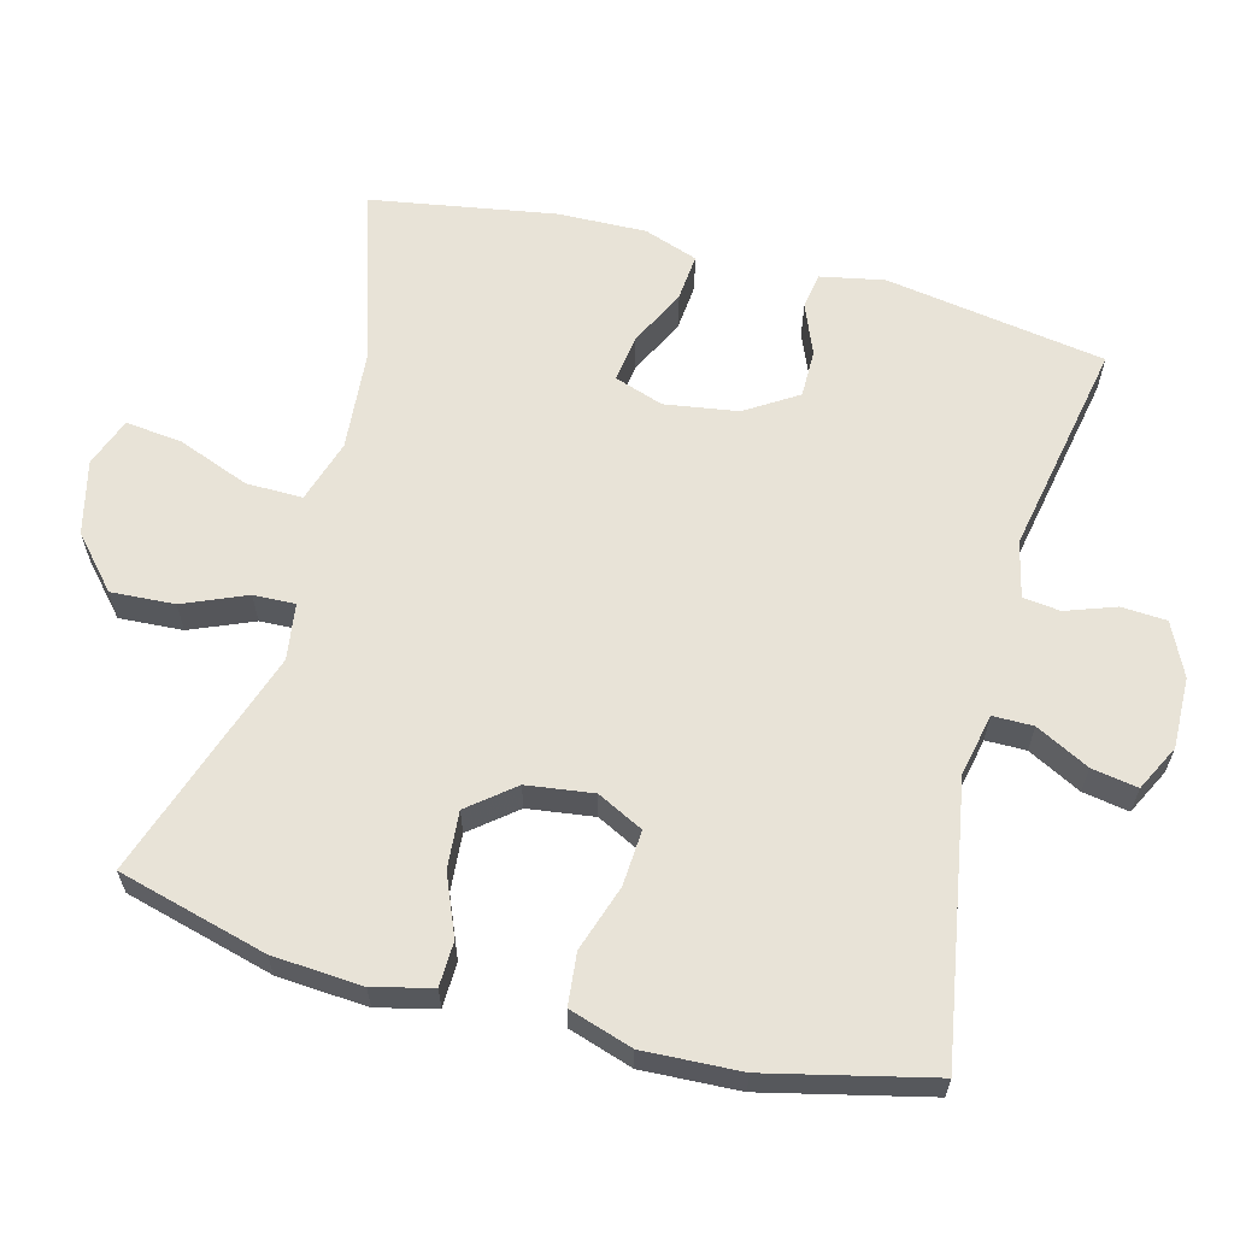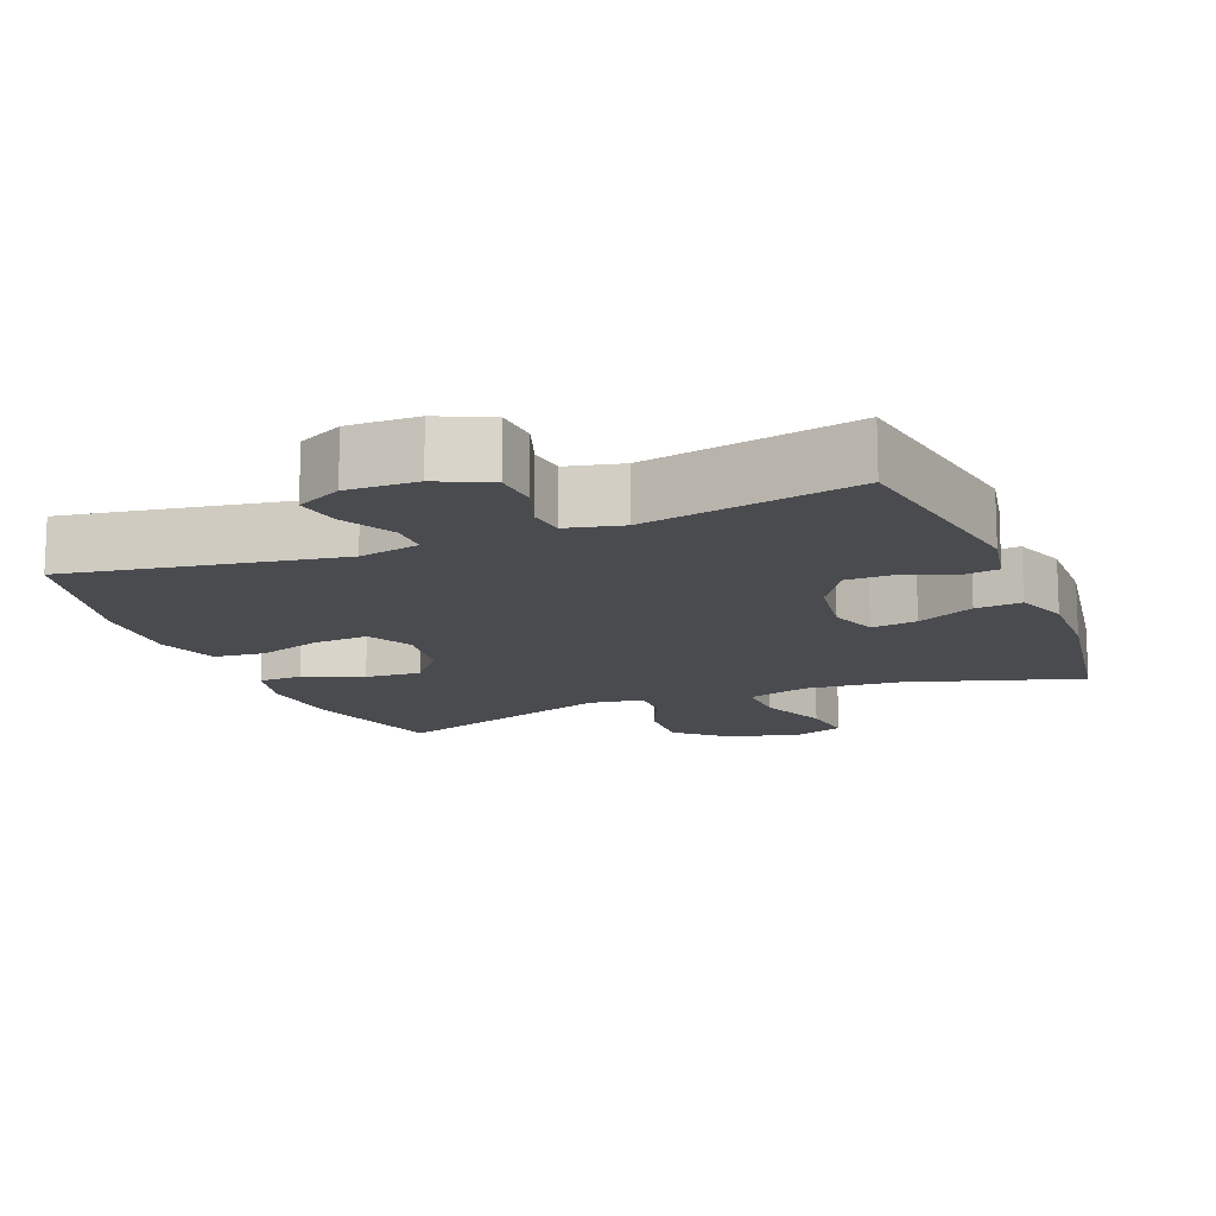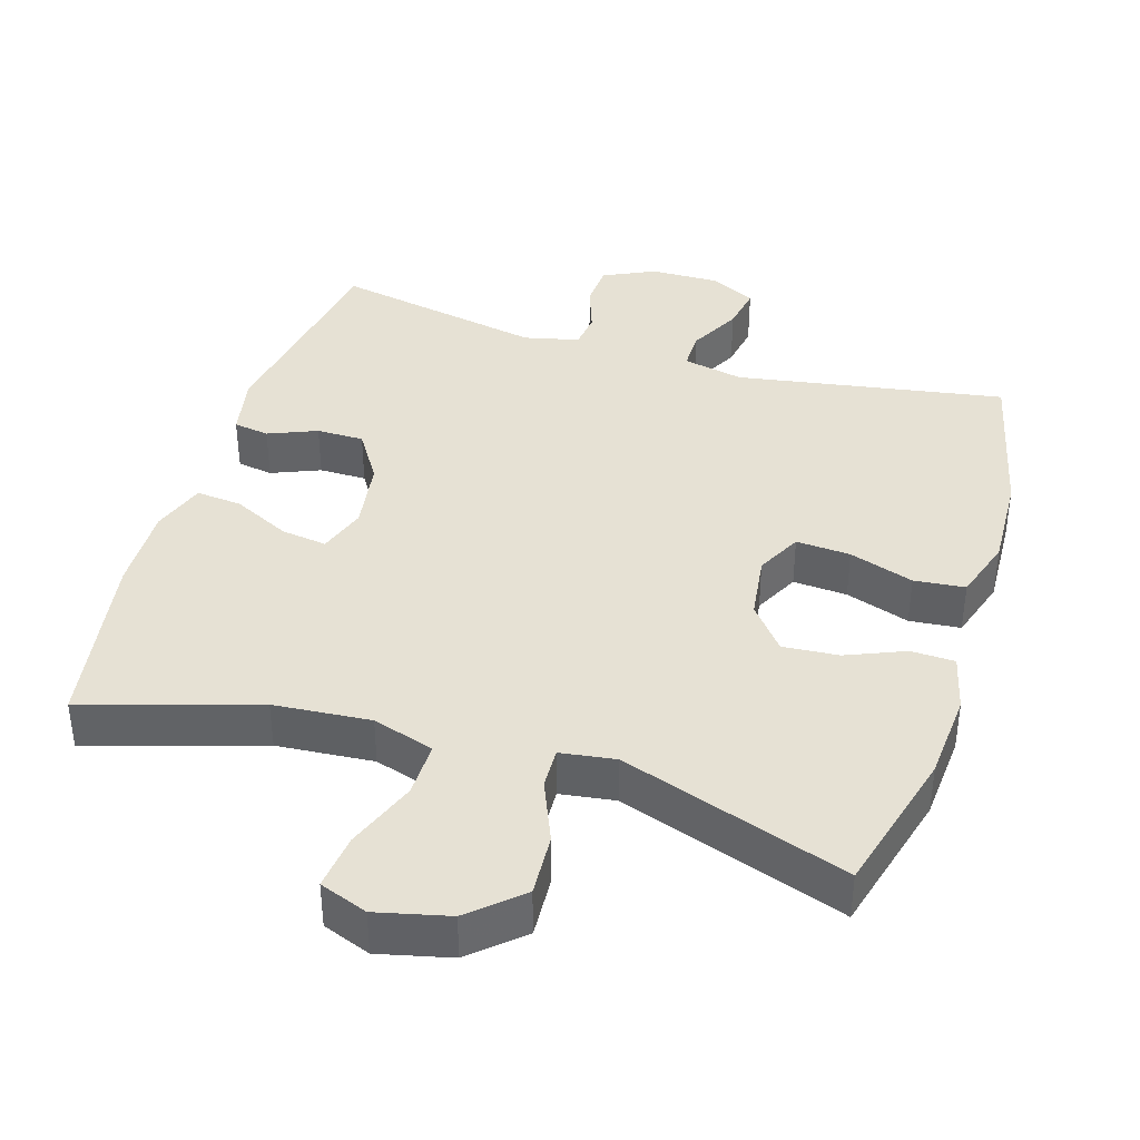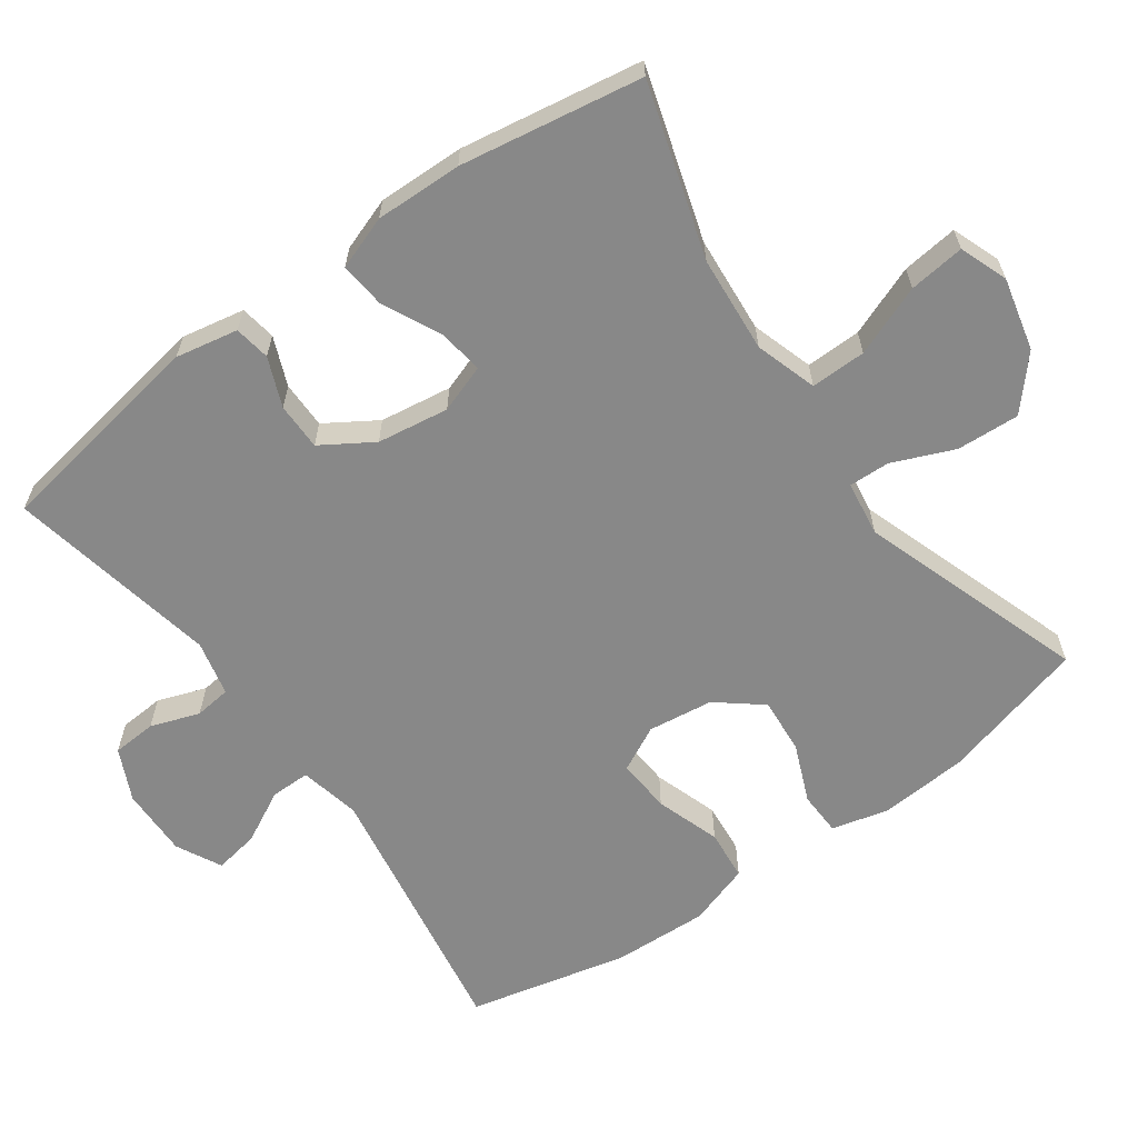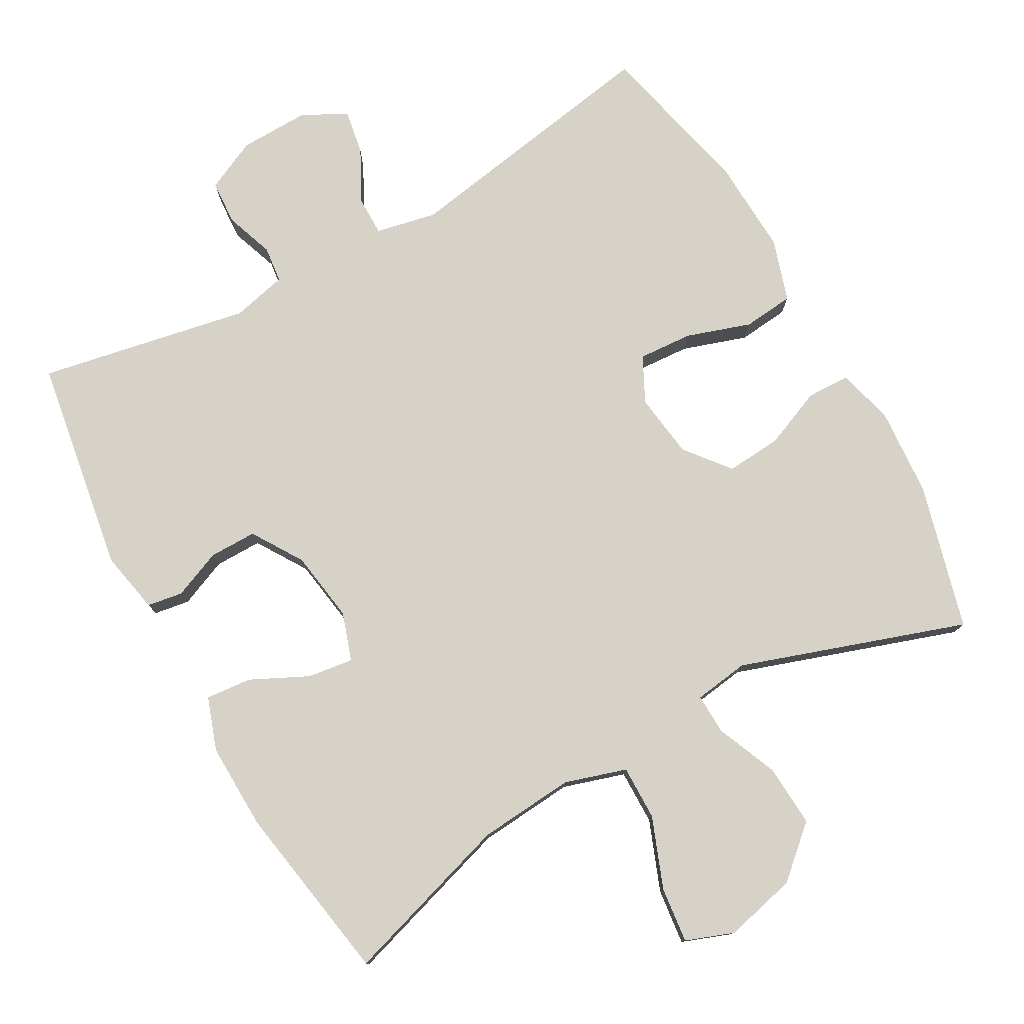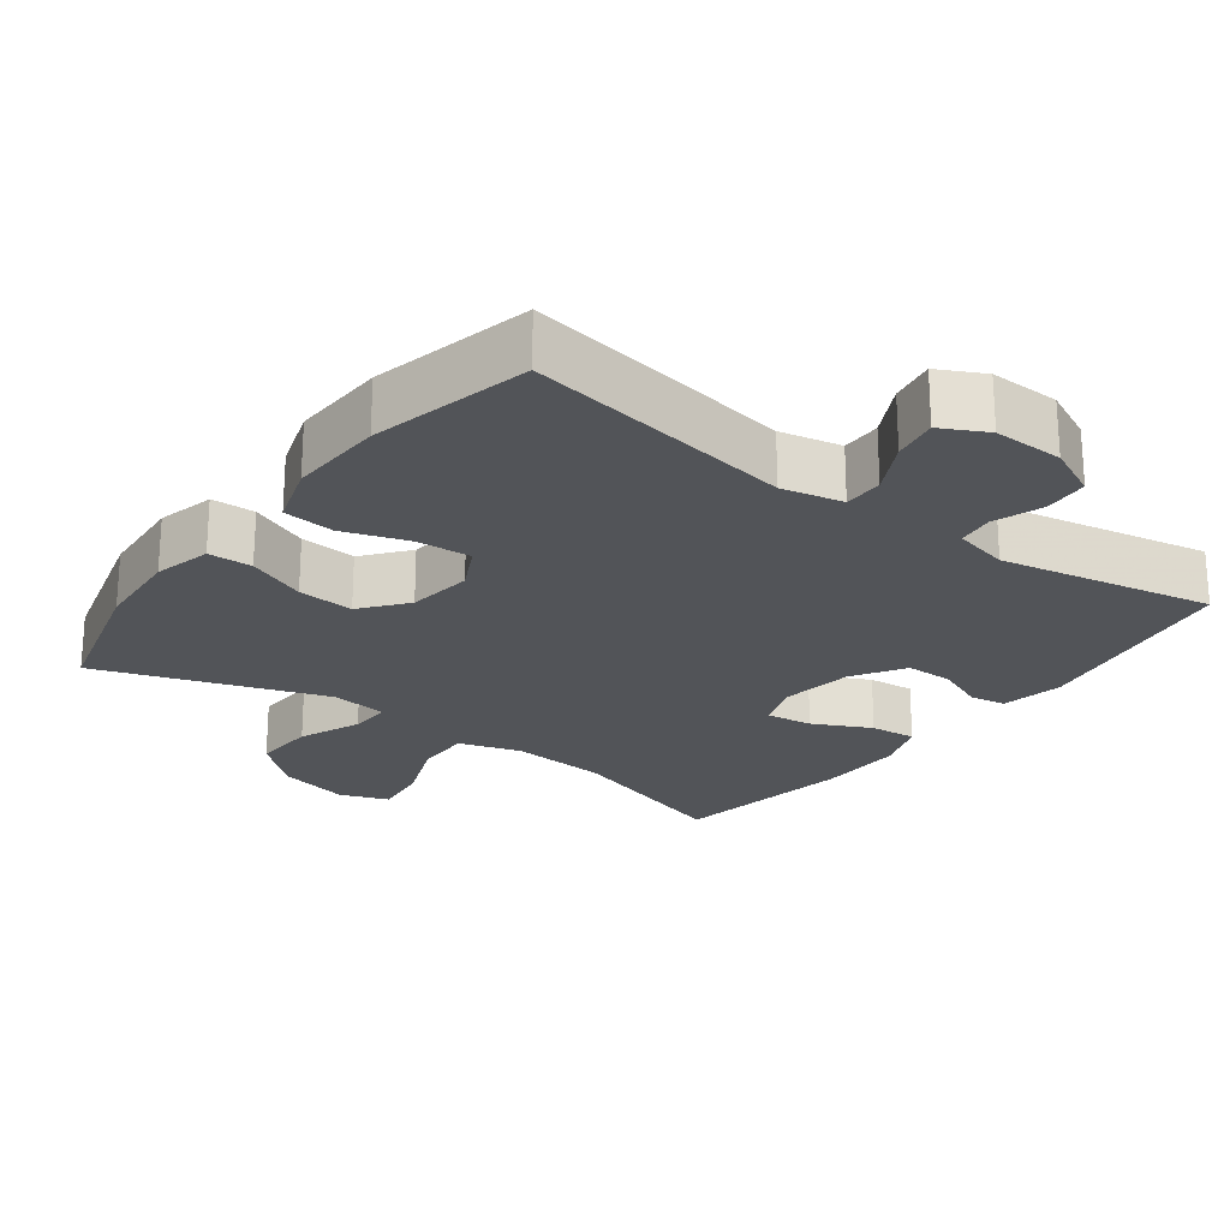
<metadata>
{"format":"obj","ext":"obj","renderer":"f3d","projection":"perspective","resolution":1024,"background":"white","views":[{"elev":62.3,"azim":104.7,"up":"+Y"},{"elev":-14.0,"azim":-158.1,"up":"+Y"},{"elev":39.2,"azim":17.1,"up":"+Y"},{"elev":-62.7,"azim":-54.3,"up":"+Y"},{"elev":77.8,"azim":-29.3,"up":"+Y"},{"elev":-23.1,"azim":143.3,"up":"+Y"}]}
</metadata>
<code>
v -0.5 0.07 -0.5
v -0.549 0.07 -0.199
v -0.532 0.07 -0.112
v -0.482 0.07 -0.104
v -0.414 0.07 -0.132
v -0.348 0.07 -0.132
v -0.303 0.07 -0.061
v -0.288 0.07 0.039
v -0.311 0.07 0.106
v -0.375 0.07 0.097
v -0.455 0.07 0.058
v -0.519 0.07 0.052
v -0.545 0.07 0.126
v -0.542 0.07 0.247
v -0.5 0.07 0.5
v -0.26 0.07 0.426
v -0.125 0.07 0.415
v -0.039 0.07 0.442
v -0.04 0.07 0.519
v -0.078 0.07 0.617
v -0.087 0.07 0.695
v -0.02 0.07 0.72
v 0.081 0.07 0.696
v 0.151 0.07 0.634
v 0.146 0.07 0.547
v 0.11 0.07 0.461
v 0.108 0.07 0.404
v 0.185 0.07 0.393
v 0.5 0.07 0.5
v 0.555 0.07 0.296
v 0.564 0.07 0.173
v 0.544 0.07 0.093
v 0.483 0.07 0.091
v 0.401 0.07 0.125
v 0.323 0.07 0.131
v 0.273 0.07 0.069
v 0.261 0.07 -0.022
v 0.293 0.07 -0.085
v 0.369 0.07 -0.08
v 0.459 0.07 -0.05
v 0.53 0.07 -0.057
v 0.558 0.07 -0.144
v 0.552 0.07 -0.277
v 0.5 0.07 -0.5
v 0.126 0.07 -0.437
v 0.041 0.07 -0.455
v 0.041 0.07 -0.51
v 0.079 0.07 -0.583
v 0.09 0.07 -0.646
v 0.027 0.07 -0.678
v -0.07 0.07 -0.676
v -0.142 0.07 -0.642
v -0.146 0.07 -0.58
v -0.122 0.07 -0.512
v -0.128 0.07 -0.461
v -0.205 0.07 -0.443
v -0.5 0 -0.5
v -0.549 0 -0.199
v -0.532 0 -0.112
v -0.482 0 -0.104
v -0.414 0 -0.132
v -0.348 0 -0.132
v -0.303 0 -0.061
v -0.288 0 0.039
v -0.311 0 0.106
v -0.375 0 0.097
v -0.455 0 0.058
v -0.519 0 0.052
v -0.545 0 0.126
v -0.542 0 0.247
v -0.5 0 0.5
v -0.26 0 0.426
v -0.125 0 0.415
v -0.039 0 0.442
v -0.04 0 0.519
v -0.078 0 0.617
v -0.087 0 0.695
v -0.02 0 0.72
v 0.081 0 0.696
v 0.151 0 0.634
v 0.146 0 0.547
v 0.11 0 0.461
v 0.108 0 0.404
v 0.185 0 0.393
v 0.5 0 0.5
v 0.555 0 0.296
v 0.564 0 0.173
v 0.544 0 0.093
v 0.483 0 0.091
v 0.401 0 0.125
v 0.323 0 0.131
v 0.273 0 0.069
v 0.261 0 -0.022
v 0.293 0 -0.085
v 0.369 0 -0.08
v 0.459 0 -0.05
v 0.53 0 -0.057
v 0.558 0 -0.144
v 0.552 0 -0.277
v 0.5 0 -0.5
v 0.126 0 -0.437
v 0.041 0 -0.455
v 0.041 0 -0.51
v 0.079 0 -0.583
v 0.09 0 -0.646
v 0.027 0 -0.678
v -0.07 0 -0.676
v -0.142 0 -0.642
v -0.146 0 -0.58
v -0.122 0 -0.512
v -0.128 0 -0.461
v -0.205 0 -0.443
f 52 53 54
f 51 52 54
f 50 51 54
f 49 50 54
f 48 49 54
f 47 48 54
f 46 47 54 55
f 45 46 55 56
f 43 44 45
f 42 43 45
f 41 42 45
f 40 41 45
f 39 40 45
f 38 39 45 56
f 32 33 34
f 31 32 34
f 30 31 34
f 29 30 34
f 28 29 34
f 27 28 34 35
f 24 25 26
f 23 24 26
f 22 23 26
f 21 22 26
f 20 21 26
f 19 20 26
f 18 19 26 27
f 27 35 36
f 18 27 36
f 17 18 36
f 14 15 16
f 13 14 16
f 12 13 16
f 11 12 16
f 10 11 16
f 9 10 16 17
f 3 4 5
f 2 3 5
f 1 2 5
f 56 1 5
f 56 5 6
f 56 6 7
f 38 56 7
f 37 38 7
f 17 36 37
f 9 17 37
f 8 9 37
f 7 8 37
f 110 109 108
f 110 108 107
f 110 107 106
f 110 106 105
f 110 105 104
f 110 104 103
f 111 110 103 102
f 112 111 102 101
f 101 100 99
f 101 99 98
f 101 98 97
f 101 97 96
f 101 96 95
f 112 101 95 94
f 90 89 88
f 90 88 87
f 90 87 86
f 90 86 85
f 90 85 84
f 91 90 84 83
f 82 81 80
f 82 80 79
f 82 79 78
f 82 78 77
f 82 77 76
f 82 76 75
f 83 82 75 74
f 92 91 83
f 92 83 74
f 92 74 73
f 72 71 70
f 72 70 69
f 72 69 68
f 72 68 67
f 72 67 66
f 73 72 66 65
f 61 60 59
f 61 59 58
f 61 58 57
f 61 57 112
f 62 61 112
f 63 62 112
f 63 112 94
f 63 94 93
f 93 92 73
f 93 73 65
f 93 65 64
f 93 64 63
f 1 57 58 2
f 2 58 59 3
f 3 59 60 4
f 4 60 61 5
f 5 61 62 6
f 6 62 63 7
f 7 63 64 8
f 8 64 65 9
f 9 65 66 10
f 10 66 67 11
f 11 67 68 12
f 12 68 69 13
f 13 69 70 14
f 14 70 71 15
f 15 71 72 16
f 16 72 73 17
f 17 73 74 18
f 18 74 75 19
f 19 75 76 20
f 20 76 77 21
f 21 77 78 22
f 22 78 79 23
f 23 79 80 24
f 24 80 81 25
f 25 81 82 26
f 26 82 83 27
f 27 83 84 28
f 28 84 85 29
f 29 85 86 30
f 30 86 87 31
f 31 87 88 32
f 32 88 89 33
f 33 89 90 34
f 34 90 91 35
f 35 91 92 36
f 36 92 93 37
f 37 93 94 38
f 38 94 95 39
f 39 95 96 40
f 40 96 97 41
f 41 97 98 42
f 42 98 99 43
f 43 99 100 44
f 44 100 101 45
f 45 101 102 46
f 46 102 103 47
f 47 103 104 48
f 48 104 105 49
f 49 105 106 50
f 50 106 107 51
f 51 107 108 52
f 52 108 109 53
f 53 109 110 54
f 54 110 111 55
f 55 111 112 56
f 56 112 57 1

</code>
